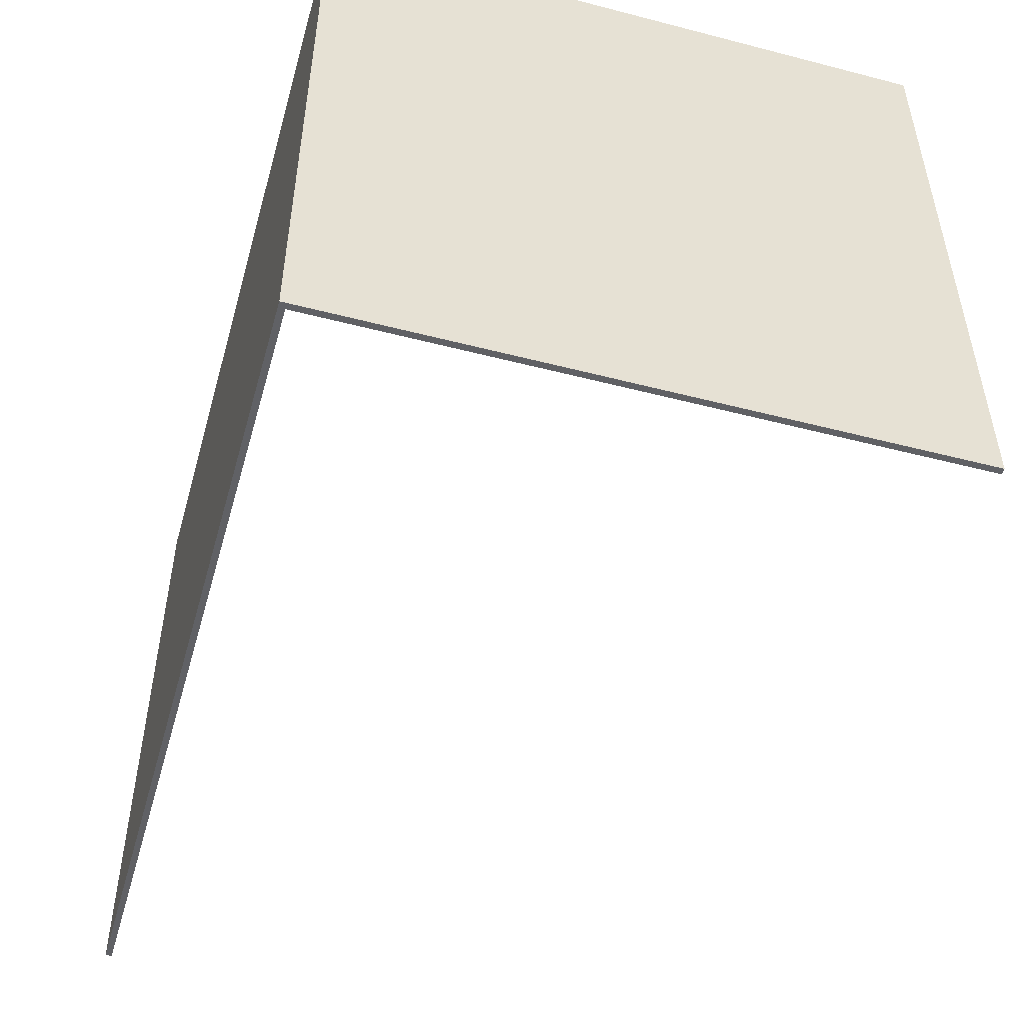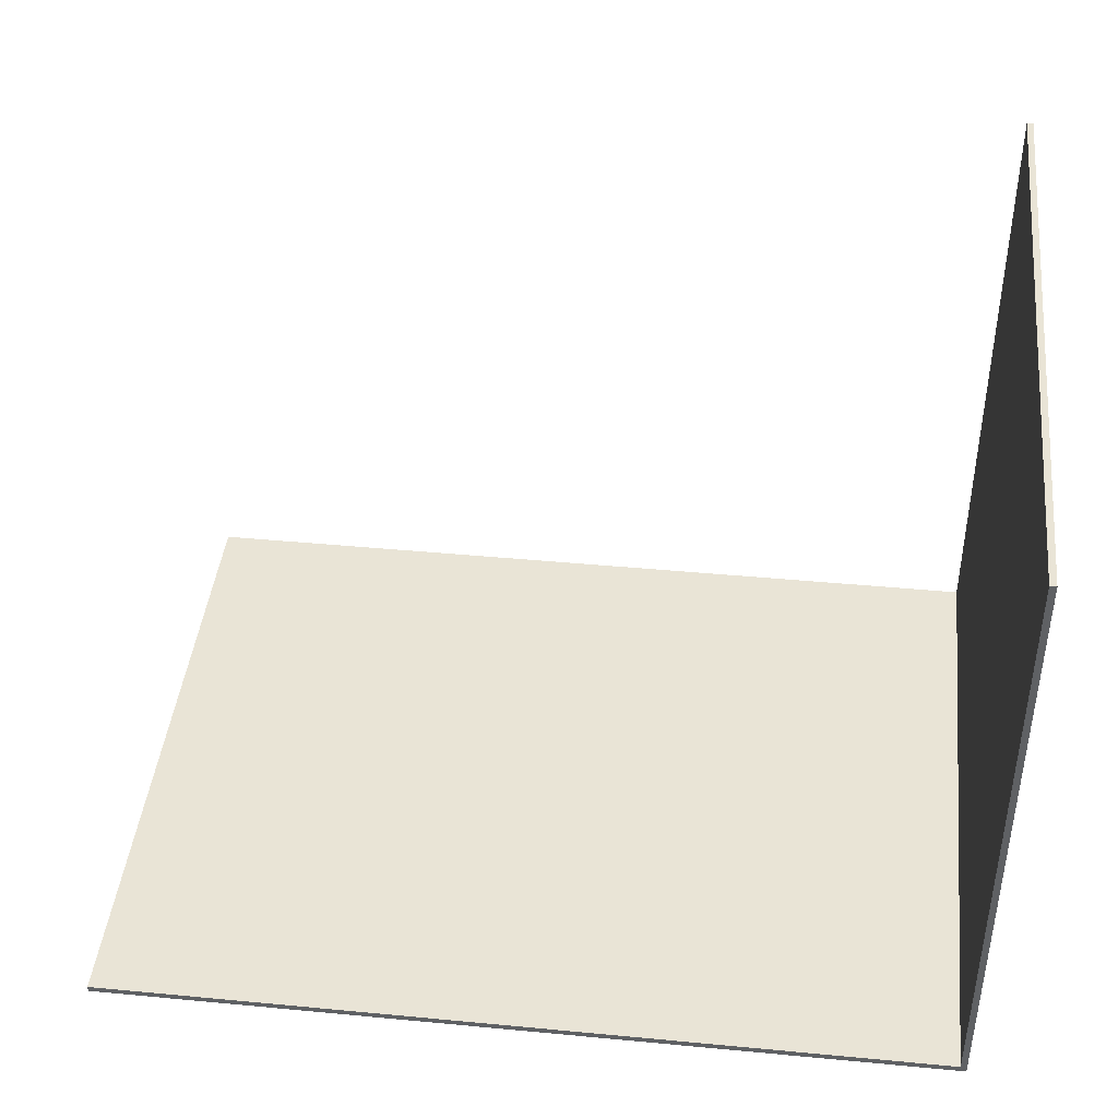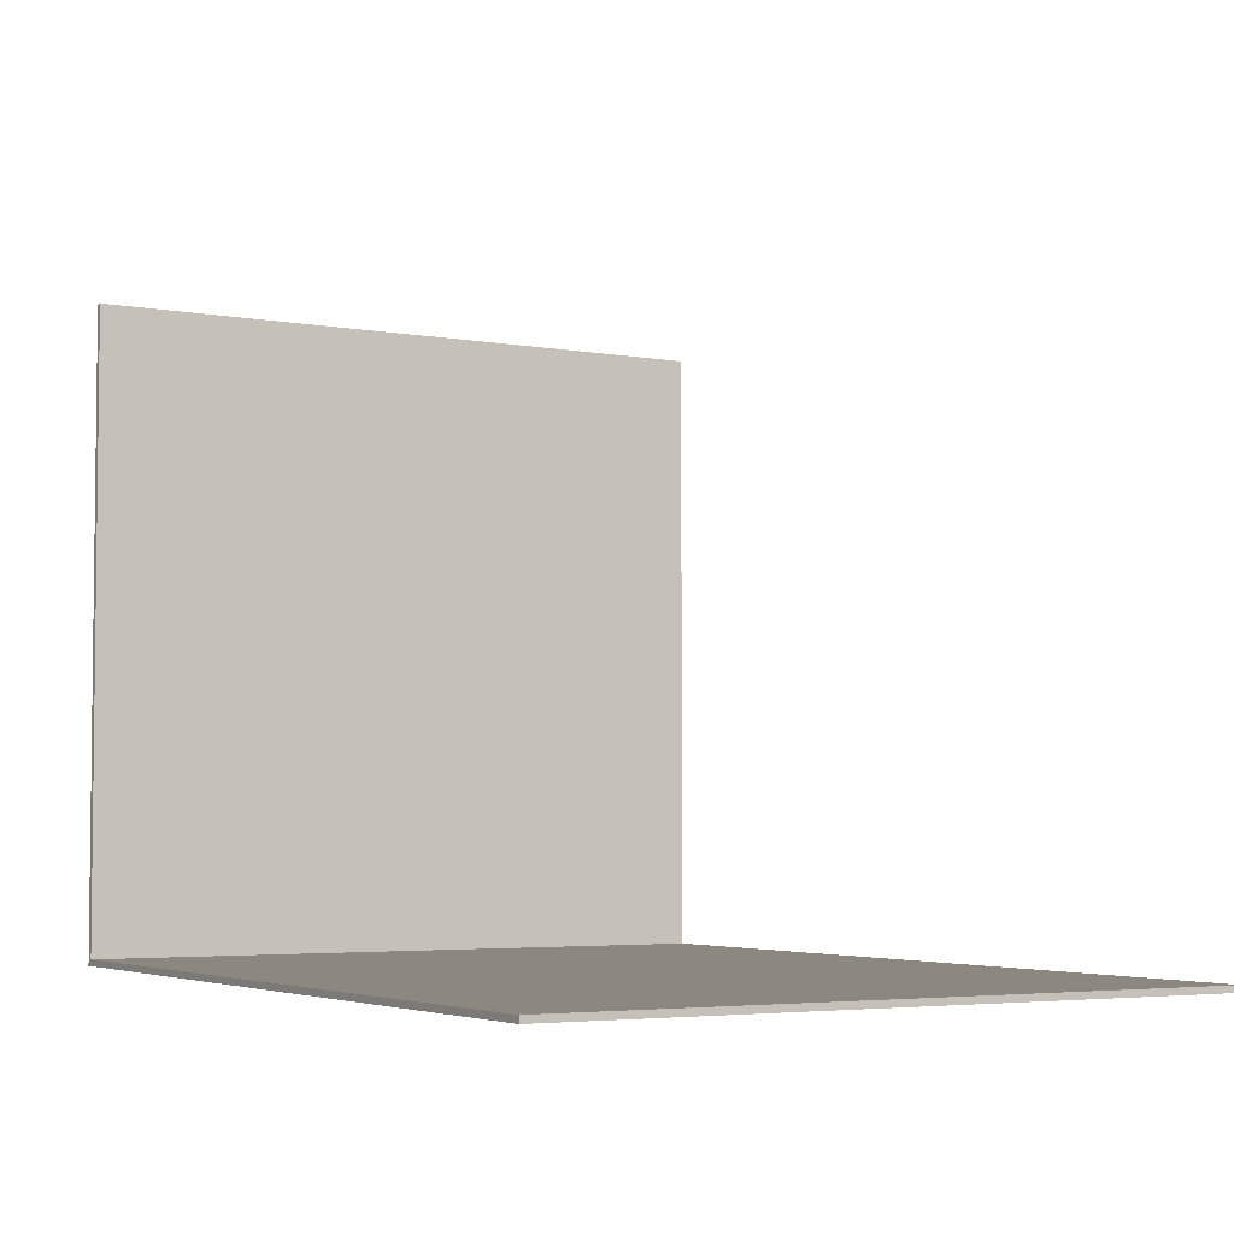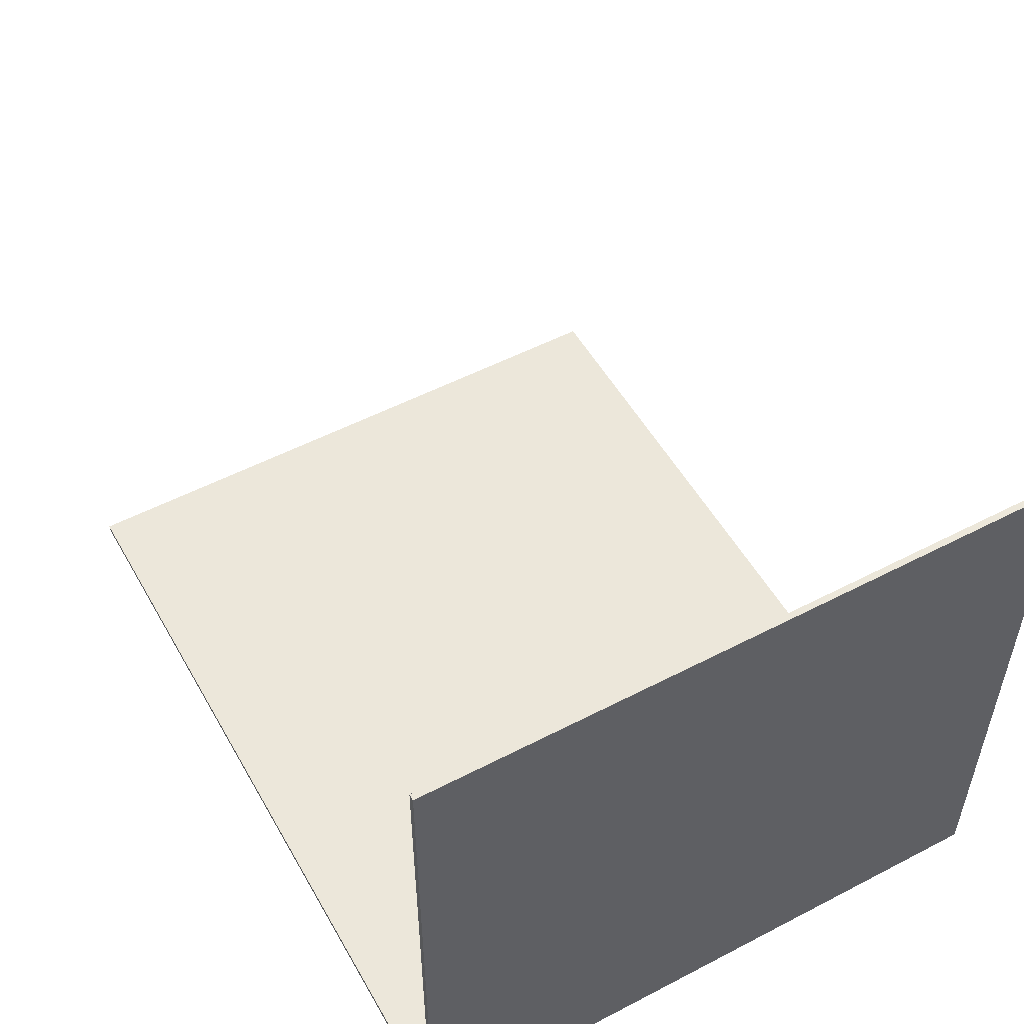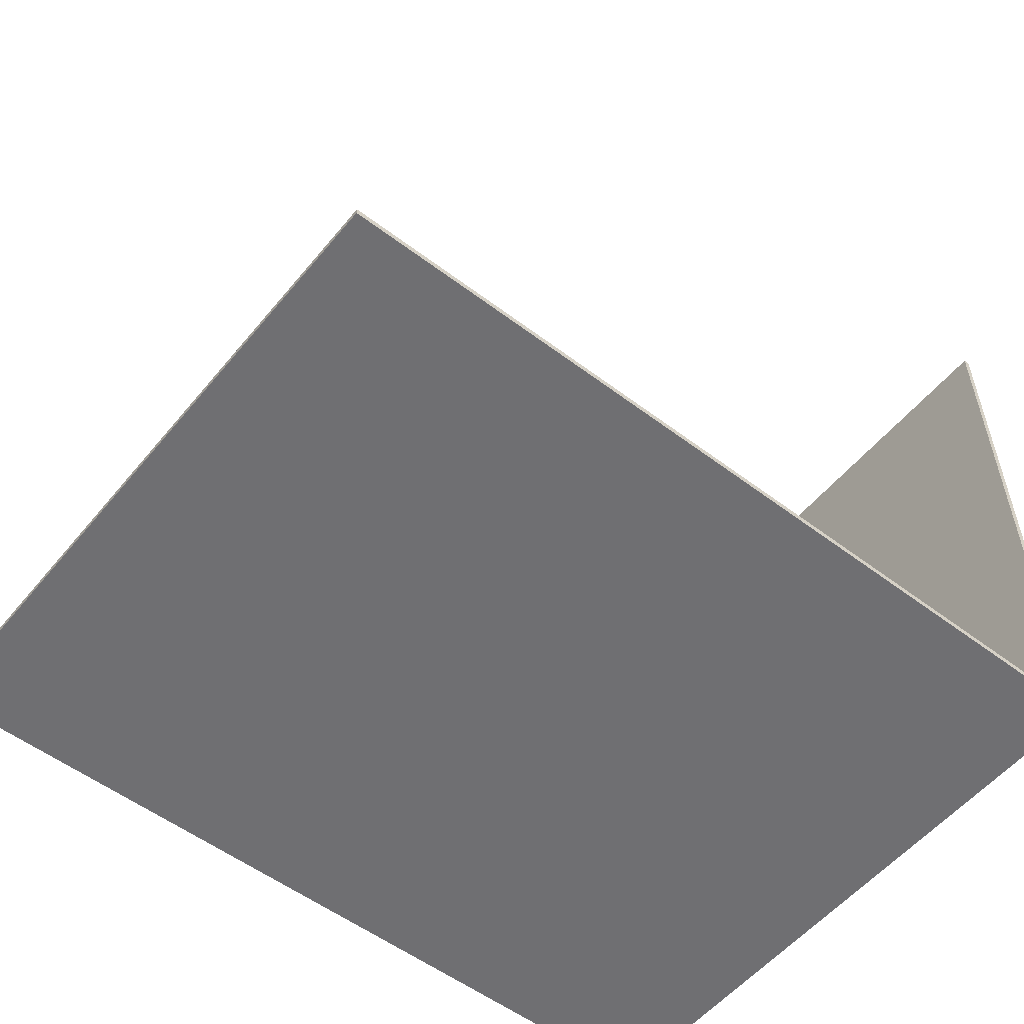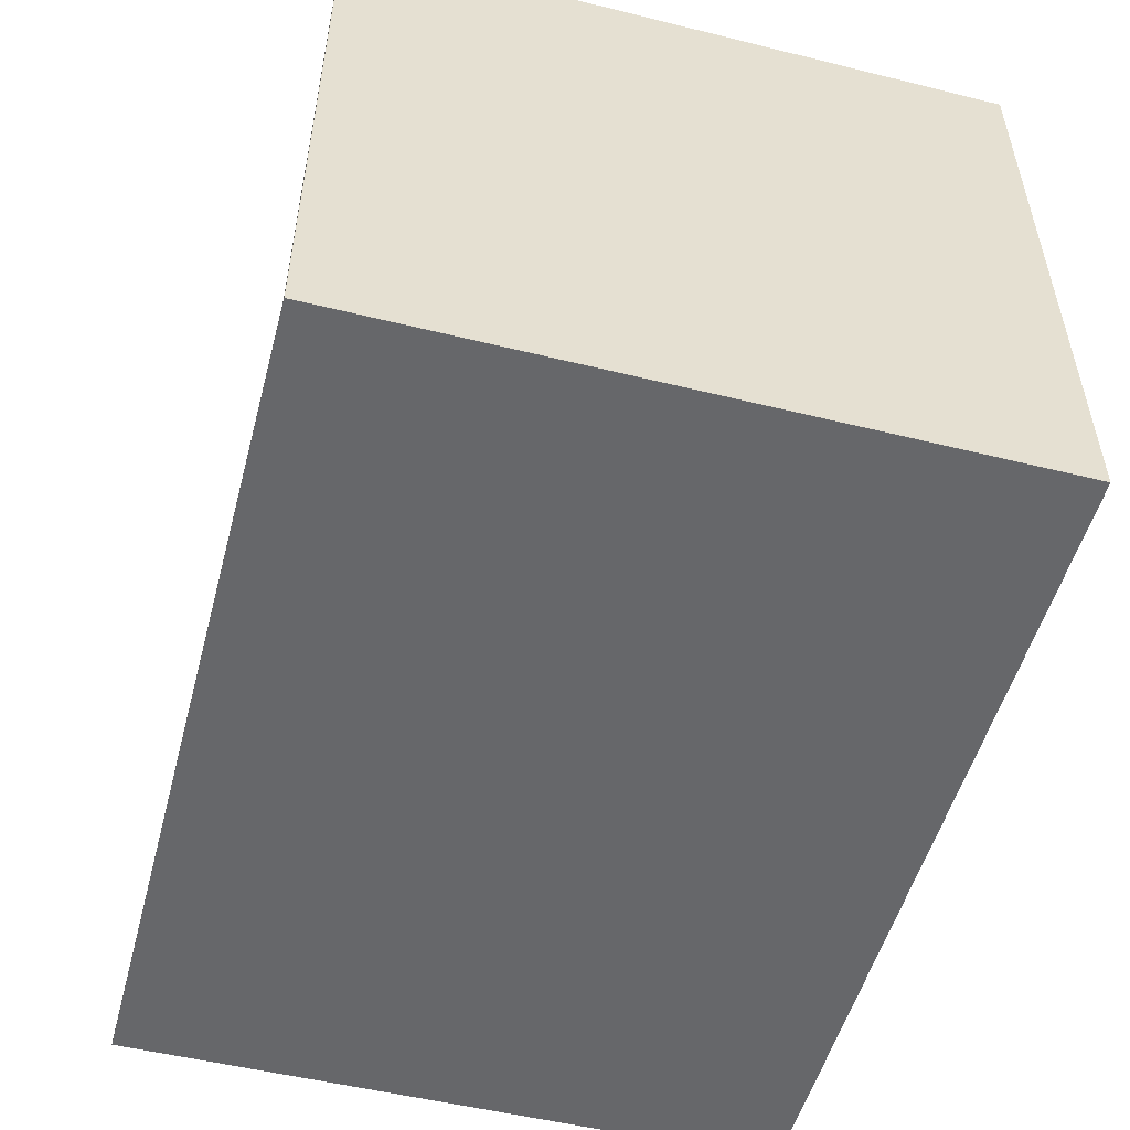
<metadata>
{"format":"obj","ext":"obj","renderer":"f3d","projection":"perspective","resolution":1024,"background":"white","views":[{"elev":-50.1,"azim":-105.9,"up":"+Y"},{"elev":42.7,"azim":-173.6,"up":"+Z"},{"elev":-4.2,"azim":59.4,"up":"+Z"},{"elev":52.9,"azim":-119.1,"up":"+Z"},{"elev":-54.7,"azim":141.3,"up":"+Z"},{"elev":-52.2,"azim":-104.9,"up":"+Z"}]}
</metadata>
<code>
g Body1
v -0.825 -0.525 0.01
v -0.825 0.525 0.01
v -0.825 0.525 1.01
v -0.825 -0.525 1.01
v -0.835 0.525 1.01
v -0.835 -0.525 1.01
v -0.835 0.525 0
v -0.835 -0.525 0
v 0.525 -0.525 0
v 0.525 0.525 0
v 0.525 0.525 0.01
v 0.525 -0.525 0.01
f 1 2 4
f 4 2 3
f 6 4 5
f 5 4 3
f 8 6 7
f 7 6 5
f 9 10 12
f 12 10 11
f 6 8 1
f 1 8 9
f 1 9 12
f 1 4 6
f 11 10 2
f 2 10 7
f 2 7 5
f 5 3 2
f 1 12 2
f 2 12 11
f 7 10 8
f 8 10 9

</code>
